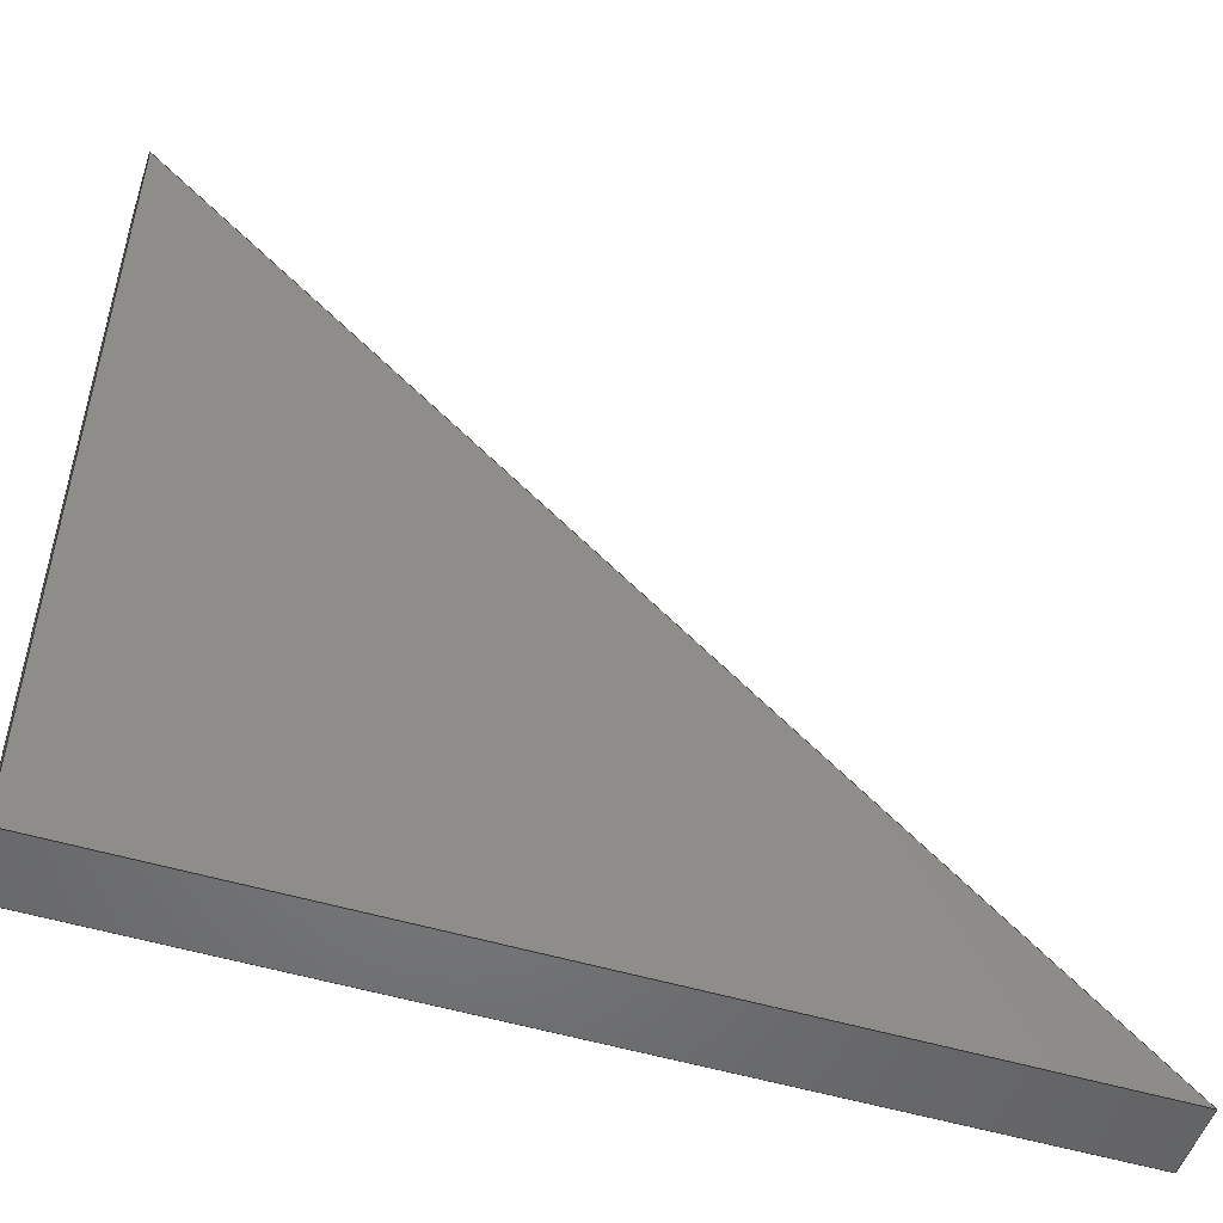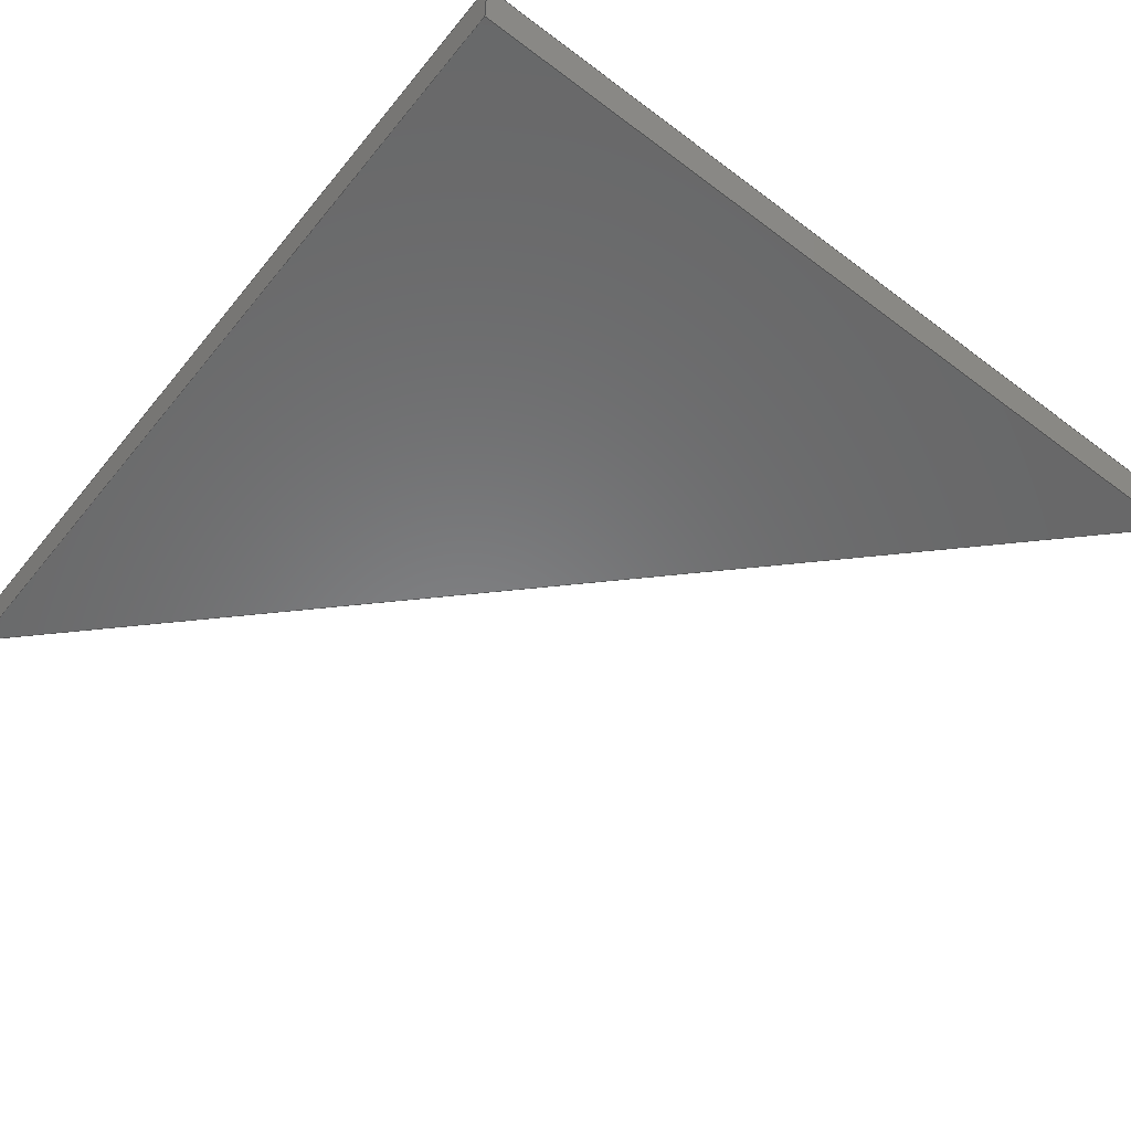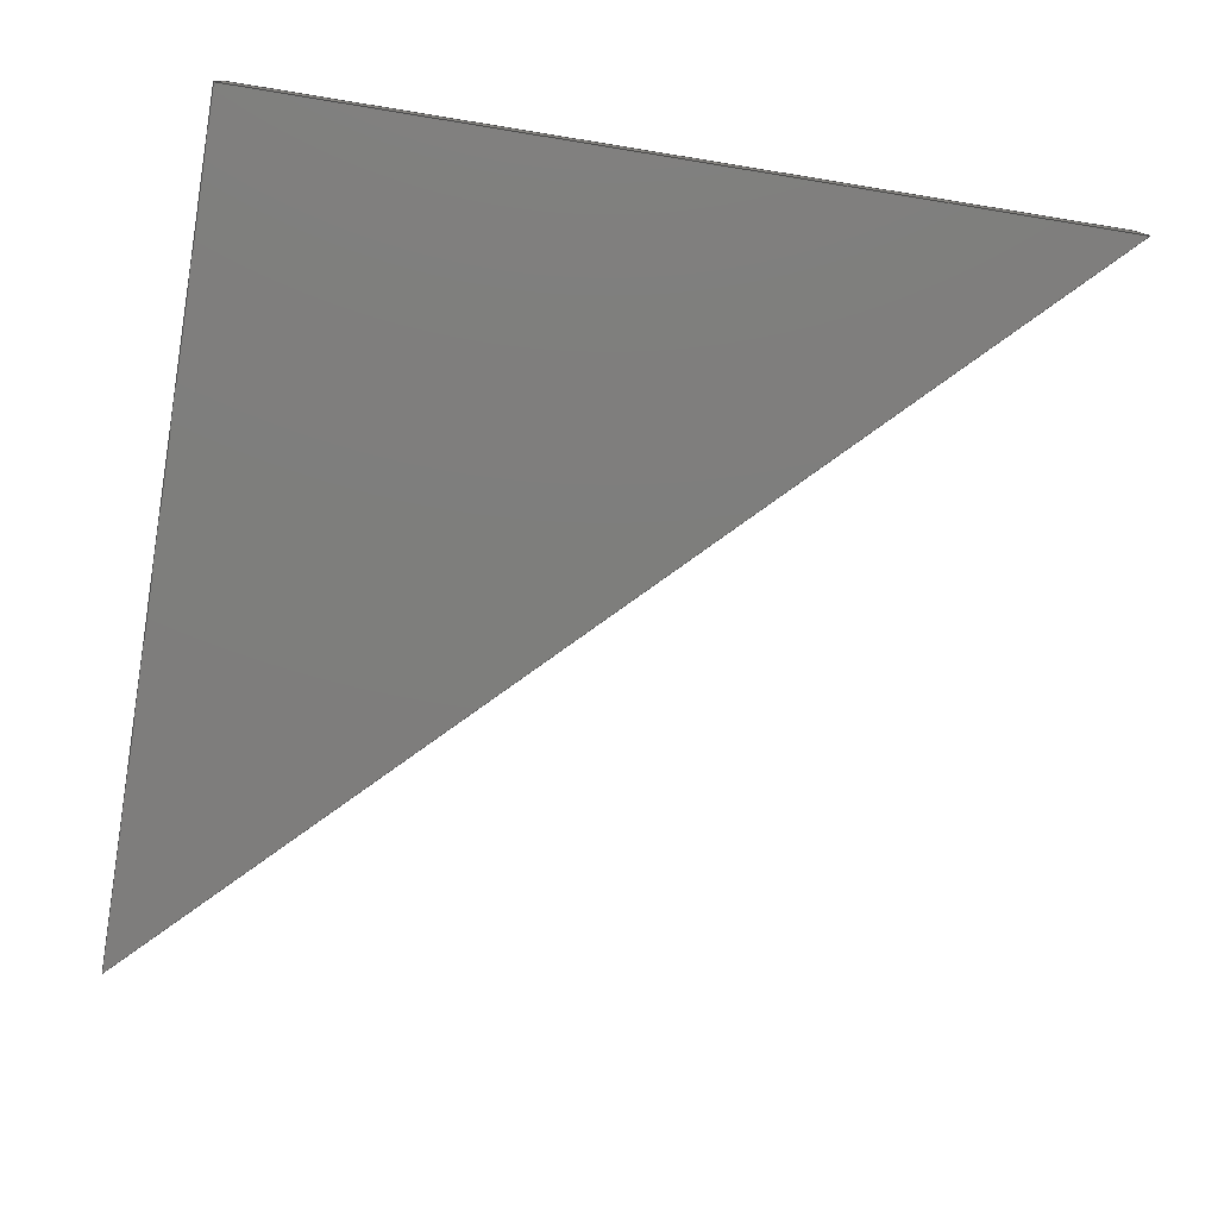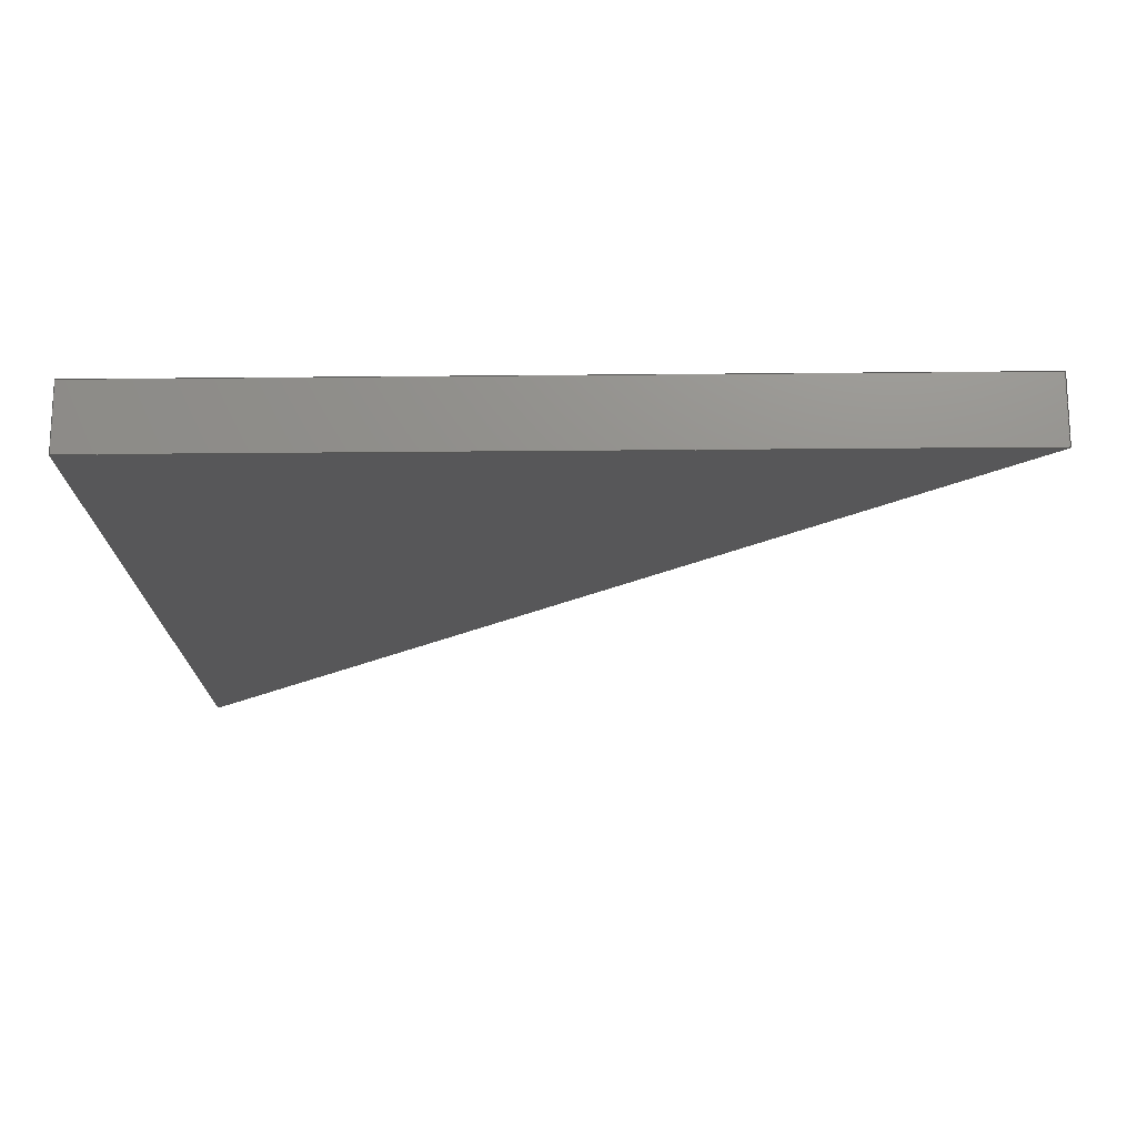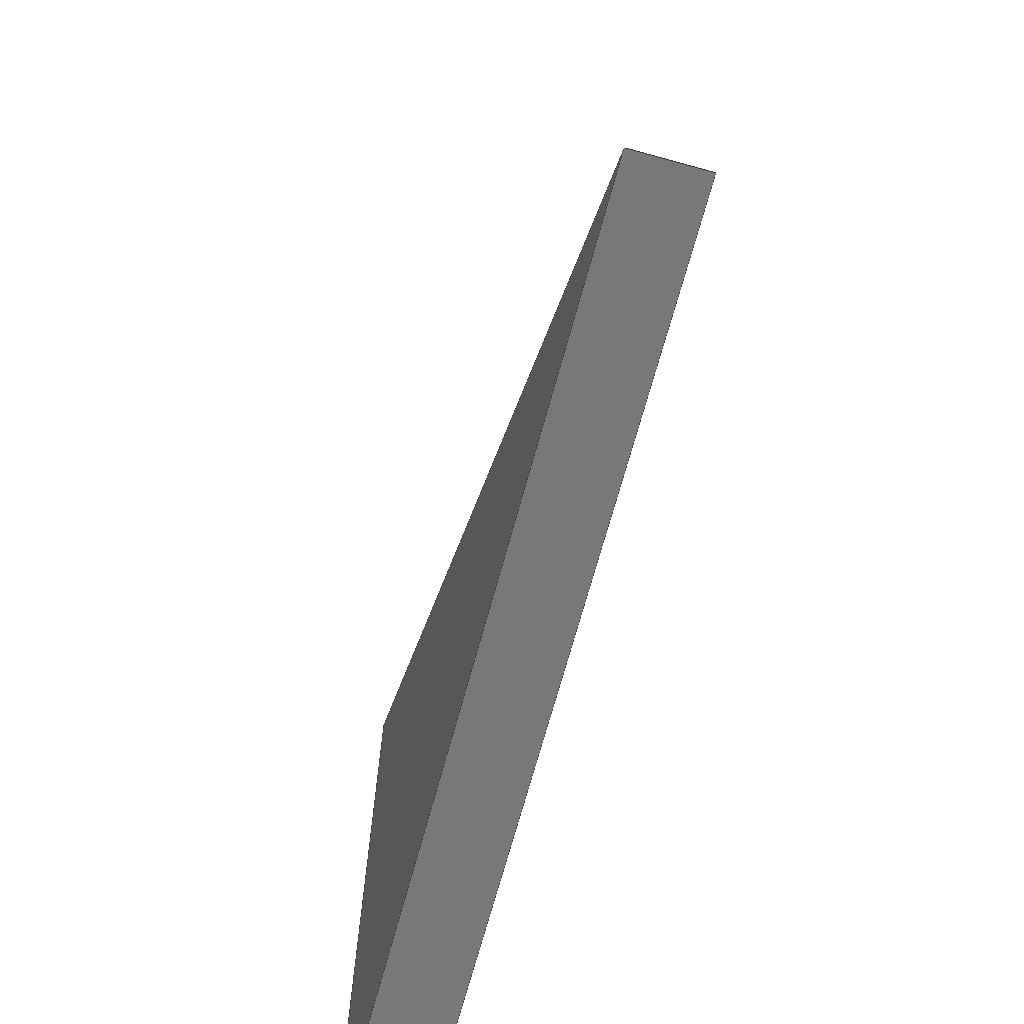
<metadata>
{"format":"step","ext":"step","renderer":"f3d","projection":"perspective","resolution":1024,"background":"white","views":[{"elev":-51.7,"azim":-18.0,"up":"+Z"},{"elev":-55.1,"azim":-128.4,"up":"+Y"},{"elev":-77.6,"azim":-99.2,"up":"+Y"},{"elev":-17.8,"azim":-88.8,"up":"+Y"},{"elev":-71.2,"azim":74.6,"up":"+Z"}]}
</metadata>
<code>
ISO-10303-21;
DATA;
#1 = FILL_AREA_STYLE ('',( #110 ) ) ;
#2 = CARTESIAN_POINT ( 'NONE',  ( 1.735e-15, 0, -20 ) ) ;
#3 = DIRECTION ( 'NONE',  ( 0, 0, 1 ) ) ;
#4 = AXIS2_PLACEMENT_3D ( 'NONE', #48, #30, #105 ) ;
#5 = CARTESIAN_POINT ( 'NONE',  ( 0, 6.4, -100 ) ) ;
#6 = ORIENTED_EDGE ( 'NONE', *, *, #138, .T. ) ;
#7 = EDGE_CURVE ( 'NONE', #90, #99, #59, .T. ) ;
#8 = ORIENTED_EDGE ( 'NONE', *, *, #38, .T. ) ;
#9 = VECTOR ( 'NONE', #73, 1000 ) ;
#10 = APPLICATION_PROTOCOL_DEFINITION ( 'draft international standard', 'automotive_design', 1998, #92 ) ;
#11 = PLANE ( 'NONE',  #166 ) ;
#12 = FACE_OUTER_BOUND ( 'NONE', #84, .T. ) ;
#13 = STYLED_ITEM ( 'NONE', ( #103 ), #17 ) ;
#14 = PLANE ( 'NONE',  #146 ) ;
#15 = DIRECTION ( 'NONE',  ( 1, -0, 0 ) ) ;
#16 =( NAMED_UNIT ( * ) SI_UNIT ( $, .STERADIAN. ) SOLID_ANGLE_UNIT ( ) );
#17 = MANIFOLD_SOLID_BREP ( 'A', #169 ) ;
#18 = ADVANCED_BREP_SHAPE_REPRESENTATION ( 'A', ( #17, #4 ), #45 ) ;
#19 = PRODUCT_CONTEXT ( 'NONE', #71, 'mechanical' ) ;
#20 = CARTESIAN_POINT ( 'NONE',  ( -10, 6.4, -10 ) ) ;
#21 = UNCERTAINTY_MEASURE_WITH_UNIT (LENGTH_MEASURE( 1e-05 ), #122, 'distance_accuracy_value', 'NONE');
#22 = ADVANCED_FACE ( 'NONE', ( #150 ), #123, .F. ) ;
#23 = CARTESIAN_POINT ( 'NONE',  ( 0, 0, 0 ) ) ;
#24 = AXIS2_PLACEMENT_3D ( 'NONE', #36, #147, #44 ) ;
#25 = CARTESIAN_POINT ( 'NONE',  ( 80, 6.4, -100 ) ) ;
#26 =( LENGTH_UNIT ( ) NAMED_UNIT ( * ) SI_UNIT ( .MILLI., .METRE. ) );
#27 = ORIENTED_EDGE ( 'NONE', *, *, #87, .T. ) ;
#28 = EDGE_CURVE ( 'NONE', #29, #125, #118, .T. ) ;
#29 = VERTEX_POINT ( 'NONE', #131 ) ;
#30 = DIRECTION ( 'NONE',  ( 0, 0, 1 ) ) ;
#31 =( NAMED_UNIT ( * ) PLANE_ANGLE_UNIT ( ) SI_UNIT ( $, .RADIAN. ) );
#32 = VECTOR ( 'NONE', #111, 1000 ) ;
#33 = CARTESIAN_POINT ( 'NONE',  ( 0, 6.4, -100 ) ) ;
#34 = CARTESIAN_POINT ( 'NONE',  ( 0, 6.4, 0 ) ) ;
#35 = CARTESIAN_POINT ( 'NONE',  ( 0, 6.4, -100 ) ) ;
#36 = CARTESIAN_POINT ( 'NONE',  ( 0, 6.4, -100 ) ) ;
#37 = ORIENTED_EDGE ( 'NONE', *, *, #28, .T. ) ;
#38 = EDGE_CURVE ( 'NONE', #80, #90, #70, .T. ) ;
#39 = DIRECTION ( 'NONE',  ( -0, -1, -0 ) ) ;
#40 =( NAMED_UNIT ( * ) SI_UNIT ( $, .STERADIAN. ) SOLID_ANGLE_UNIT ( ) );
#41 = DIRECTION ( 'NONE',  ( 0, 0, 1 ) ) ;
#42 = DIRECTION ( 'NONE',  ( 0.7071, 0, -0.7071 ) ) ;
#43 = ORIENTED_EDGE ( 'NONE', *, *, #7, .T. ) ;
#44 = DIRECTION ( 'NONE',  ( -1, 0, -0 ) ) ;
#45 =( GEOMETRIC_REPRESENTATION_CONTEXT ( 3 ) GLOBAL_UNCERTAINTY_ASSIGNED_CONTEXT ( ( #21 ) ) GLOBAL_UNIT_ASSIGNED_CONTEXT ( ( #122, #31, #108 ) ) REPRESENTATION_CONTEXT ( 'NONE', 'WORKASPACE' ) );
#46 = AXIS2_PLACEMENT_3D ( 'NONE', #133, #63, #163 ) ;
#47 =( LENGTH_UNIT ( ) NAMED_UNIT ( * ) SI_UNIT ( .MILLI., .METRE. ) );
#48 = CARTESIAN_POINT ( 'NONE',  ( 0, 0, 0 ) ) ;
#49 = CARTESIAN_POINT ( 'NONE',  ( 1.735e-15, 6.4, -20 ) ) ;
#50 = FILL_AREA_STYLE_COLOUR ( '', #114 ) ;
#51 = EDGE_CURVE ( 'NONE', #29, #80, #66, .T. ) ;
#52 = PRODUCT_DEFINITION_SHAPE ( 'NONE', 'NONE',  #151 ) ;
#53 = PRESENTATION_LAYER_ASSIGNMENT (  '', '', ( #117 ) ) ;
#54 = SURFACE_SIDE_STYLE ('',( #168 ) ) ;
#55 = ORIENTED_EDGE ( 'NONE', *, *, #51, .T. ) ;
#56 = DIRECTION ( 'NONE',  ( -0.7071, 0, -0.7071 ) ) ;
#57 = VECTOR ( 'NONE', #134, 1000 ) ;
#58 = PLANE ( 'NONE',  #98 ) ;
#59 = LINE ( 'NONE', #64, #57 ) ;
#60 = ADVANCED_FACE ( 'NONE', ( #12 ), #162, .T. ) ;
#61 = FACE_OUTER_BOUND ( 'NONE', #121, .T. ) ;
#62 = MECHANICAL_DESIGN_GEOMETRIC_PRESENTATION_REPRESENTATION (  '', ( #117 ), #82 ) ;
#63 = DIRECTION ( 'NONE',  ( 0, 1, -0 ) ) ;
#64 = CARTESIAN_POINT ( 'NONE',  ( 80, 6.4, -100 ) ) ;
#65 = EDGE_CURVE ( 'NONE', #125, #141, #157, .T. ) ;
#66 = LINE ( 'NONE', #112, #89 ) ;
#67 = COLOUR_RGB ( '',0.7961, 0.8235, 0.9373 ) ;
#68 = VECTOR ( 'NONE', #15, 1000 ) ;
#69 = PRESENTATION_LAYER_ASSIGNMENT (  '', '', ( #13 ) ) ;
#70 = LINE ( 'NONE', #5, #68 ) ;
#71 = APPLICATION_CONTEXT ( 'automotive_design' ) ;
#72 = CARTESIAN_POINT ( 'NONE',  ( 0, 0, -100 ) ) ;
#73 = DIRECTION ( 'NONE',  ( -0, -1, -0 ) ) ;
#74 = ADVANCED_FACE ( 'NONE', ( #155 ), #14, .T. ) ;
#75 = PRODUCT_DEFINITION_CONTEXT ( 'detailed design', #92, 'design' ) ;
#76 = DIRECTION ( 'NONE',  ( -1, 0, 0 ) ) ;
#77 = DIRECTION ( 'NONE',  ( 0, 0, -1 ) ) ;
#78 = LINE ( 'NONE', #33, #9 ) ;
#79 = VECTOR ( 'NONE', #96, 1000 ) ;
#80 = VERTEX_POINT ( 'NONE', #35 ) ;
#81 = ORIENTED_EDGE ( 'NONE', *, *, #101, .T. ) ;
#82 =( GEOMETRIC_REPRESENTATION_CONTEXT ( 3 ) GLOBAL_UNCERTAINTY_ASSIGNED_CONTEXT ( ( #104 ) ) GLOBAL_UNIT_ASSIGNED_CONTEXT ( ( #47, #142, #40 ) ) REPRESENTATION_CONTEXT ( 'NONE', 'WORKASPACE' ) );
#83 = ORIENTED_EDGE ( 'NONE', *, *, #124, .T. ) ;
#84 = EDGE_LOOP ( 'NONE', ( #91, #107, #8, #43 ) ) ;
#85 = EDGE_LOOP ( 'NONE', ( #119, #106, #83 ) ) ;
#86 = PRODUCT ( 'A', 'A', '', ( #19 ) ) ;
#87 = EDGE_CURVE ( 'NONE', #125, #99, #161, .T. ) ;
#88 = ORIENTED_EDGE ( 'NONE', *, *, #87, .F. ) ;
#89 = VECTOR ( 'NONE', #77, 1000 ) ;
#90 = VERTEX_POINT ( 'NONE', #25 ) ;
#91 = ORIENTED_EDGE ( 'NONE', *, *, #101, .F. ) ;
#92 = APPLICATION_CONTEXT ( 'automotive_design' ) ;
#93 = APPLICATION_PROTOCOL_DEFINITION ( 'draft international standard', 'automotive_design', 1998, #71 ) ;
#94 = DIRECTION ( 'NONE',  ( 1, -0, 0 ) ) ;
#95 = FACE_OUTER_BOUND ( 'NONE', #85, .T. ) ;
#96 = DIRECTION ( 'NONE',  ( 0, 0, -1 ) ) ;
#97 =( NAMED_UNIT ( * ) PLANE_ANGLE_UNIT ( ) SI_UNIT ( $, .RADIAN. ) );
#98 = AXIS2_PLACEMENT_3D ( 'NONE', #34, #143, #41 ) ;
#99 = VERTEX_POINT ( 'NONE', #126 ) ;
#100 = VECTOR ( 'NONE', #94, 1000 ) ;
#101 = EDGE_CURVE ( 'NONE', #141, #99, #109, .T. ) ;
#102 = SURFACE_SIDE_STYLE ('',( #116 ) ) ;
#103 = PRESENTATION_STYLE_ASSIGNMENT (( #113 ) ) ;
#104 = UNCERTAINTY_MEASURE_WITH_UNIT (LENGTH_MEASURE( 1e-05 ), #47, 'distance_accuracy_value', 'NONE');
#105 = DIRECTION ( 'NONE',  ( 1, 0, 0 ) ) ;
#106 = ORIENTED_EDGE ( 'NONE', *, *, #51, .F. ) ;
#107 = ORIENTED_EDGE ( 'NONE', *, *, #138, .F. ) ;
#108 =( NAMED_UNIT ( * ) SI_UNIT ( $, .STERADIAN. ) SOLID_ANGLE_UNIT ( ) );
#109 = LINE ( 'NONE', #144, #100 ) ;
#110 = FILL_AREA_STYLE_COLOUR ( '', #67 ) ;
#111 = DIRECTION ( 'NONE',  ( 0.7071, 0, -0.7071 ) ) ;
#112 = CARTESIAN_POINT ( 'NONE',  ( 0, 6.4, 0 ) ) ;
#113 = SURFACE_STYLE_USAGE ( .BOTH. , #102 ) ;
#114 = COLOUR_RGB ( '',0.7961, 0.8235, 0.9373 ) ;
#115 = SHAPE_DEFINITION_REPRESENTATION ( #52, #18 ) ;
#116 = SURFACE_STYLE_FILL_AREA ( #165 ) ;
#117 = STYLED_ITEM ( 'NONE', ( #148 ), #18 ) ;
#118 = LINE ( 'NONE', #49, #128 ) ;
#119 = ORIENTED_EDGE ( 'NONE', *, *, #38, .F. ) ;
#120 = EDGE_LOOP ( 'NONE', ( #81, #88, #139 ) ) ;
#121 = EDGE_LOOP ( 'NONE', ( #27, #164, #127, #37 ) ) ;
#122 =( LENGTH_UNIT ( ) NAMED_UNIT ( * ) SI_UNIT ( .MILLI., .METRE. ) );
#123 = PLANE ( 'NONE',  #46 ) ;
#124 = EDGE_CURVE ( 'NONE', #29, #90, #156, .T. ) ;
#125 = VERTEX_POINT ( 'NONE', #2 ) ;
#126 = CARTESIAN_POINT ( 'NONE',  ( 80, 0, -100 ) ) ;
#127 = ORIENTED_EDGE ( 'NONE', *, *, #124, .F. ) ;
#128 = VECTOR ( 'NONE', #39, 1000 ) ;
#129 = ADVANCED_FACE ( 'NONE', ( #95 ), #58, .T. ) ;
#130 = CARTESIAN_POINT ( 'NONE',  ( 0, 6.4, 0 ) ) ;
#131 = CARTESIAN_POINT ( 'NONE',  ( 1.735e-15, 6.4, -20 ) ) ;
#132 = MECHANICAL_DESIGN_GEOMETRIC_PRESENTATION_REPRESENTATION (  '', ( #13 ), #149 ) ;
#133 = CARTESIAN_POINT ( 'NONE',  ( 0, 0, 0 ) ) ;
#134 = DIRECTION ( 'NONE',  ( -0, -1, -0 ) ) ;
#135 = ORIENTED_EDGE ( 'NONE', *, *, #28, .F. ) ;
#136 = PRODUCT_DEFINITION_FORMATION_WITH_SPECIFIED_SOURCE ( 'ANY', '', #86, .NOT_KNOWN. ) ;
#137 = EDGE_LOOP ( 'NONE', ( #140, #135, #55, #6 ) ) ;
#138 = EDGE_CURVE ( 'NONE', #80, #141, #78, .T. ) ;
#139 = ORIENTED_EDGE ( 'NONE', *, *, #65, .T. ) ;
#140 = ORIENTED_EDGE ( 'NONE', *, *, #65, .F. ) ;
#141 = VERTEX_POINT ( 'NONE', #72 ) ;
#142 =( NAMED_UNIT ( * ) PLANE_ANGLE_UNIT ( ) SI_UNIT ( $, .RADIAN. ) );
#143 = DIRECTION ( 'NONE',  ( 0, 1, -0 ) ) ;
#144 = CARTESIAN_POINT ( 'NONE',  ( 0, 0, -100 ) ) ;
#145 = ADVANCED_FACE ( 'NONE', ( #61 ), #11, .F. ) ;
#146 = AXIS2_PLACEMENT_3D ( 'NONE', #130, #76, #3 ) ;
#147 = DIRECTION ( 'NONE',  ( 0, 0, -1 ) ) ;
#148 = PRESENTATION_STYLE_ASSIGNMENT (( #153 ) ) ;
#149 =( GEOMETRIC_REPRESENTATION_CONTEXT ( 3 ) GLOBAL_UNCERTAINTY_ASSIGNED_CONTEXT ( ( #154 ) ) GLOBAL_UNIT_ASSIGNED_CONTEXT ( ( #26, #97, #16 ) ) REPRESENTATION_CONTEXT ( 'NONE', 'WORKASPACE' ) );
#150 = FACE_OUTER_BOUND ( 'NONE', #120, .T. ) ;
#151 = PRODUCT_DEFINITION ( 'UNKNOWN', '', #136, #75 ) ;
#152 = VECTOR ( 'NONE', #42, 1000 ) ;
#153 = SURFACE_STYLE_USAGE ( .BOTH. , #54 ) ;
#154 = UNCERTAINTY_MEASURE_WITH_UNIT (LENGTH_MEASURE( 1e-05 ), #26, 'distance_accuracy_value', 'NONE');
#155 = FACE_OUTER_BOUND ( 'NONE', #137, .T. ) ;
#156 = LINE ( 'NONE', #20, #32 ) ;
#157 = LINE ( 'NONE', #23, #79 ) ;
#158 = DIRECTION ( 'NONE',  ( -0.7071, 0, 0.7071 ) ) ;
#159 = CARTESIAN_POINT ( 'NONE',  ( -10, 6.4, -10 ) ) ;
#160 = CARTESIAN_POINT ( 'NONE',  ( -10, 0, -10 ) ) ;
#161 = LINE ( 'NONE', #160, #152 ) ;
#162 = PLANE ( 'NONE',  #24 ) ;
#163 = DIRECTION ( 'NONE',  ( 0, 0, 1 ) ) ;
#164 = ORIENTED_EDGE ( 'NONE', *, *, #7, .F. ) ;
#165 = FILL_AREA_STYLE ('',( #50 ) ) ;
#166 = AXIS2_PLACEMENT_3D ( 'NONE', #159, #56, #158 ) ;
#167 = PRODUCT_RELATED_PRODUCT_CATEGORY ( 'part', '', ( #86 ) ) ;
#168 = SURFACE_STYLE_FILL_AREA ( #1 ) ;
#169 = CLOSED_SHELL ( 'NONE', ( #60, #74, #145, #129, #22 ) ) ;
ENDSEC;
END-ISO-10303-21;

</code>
